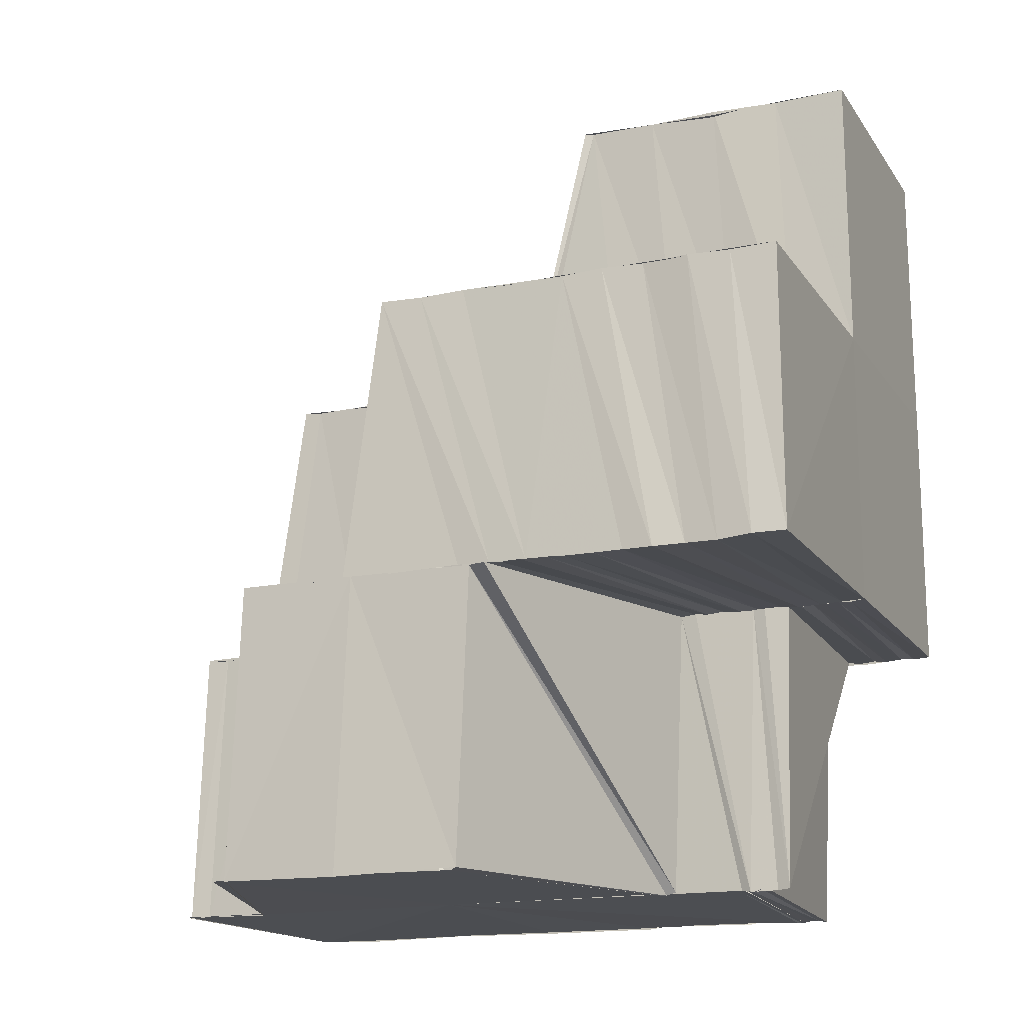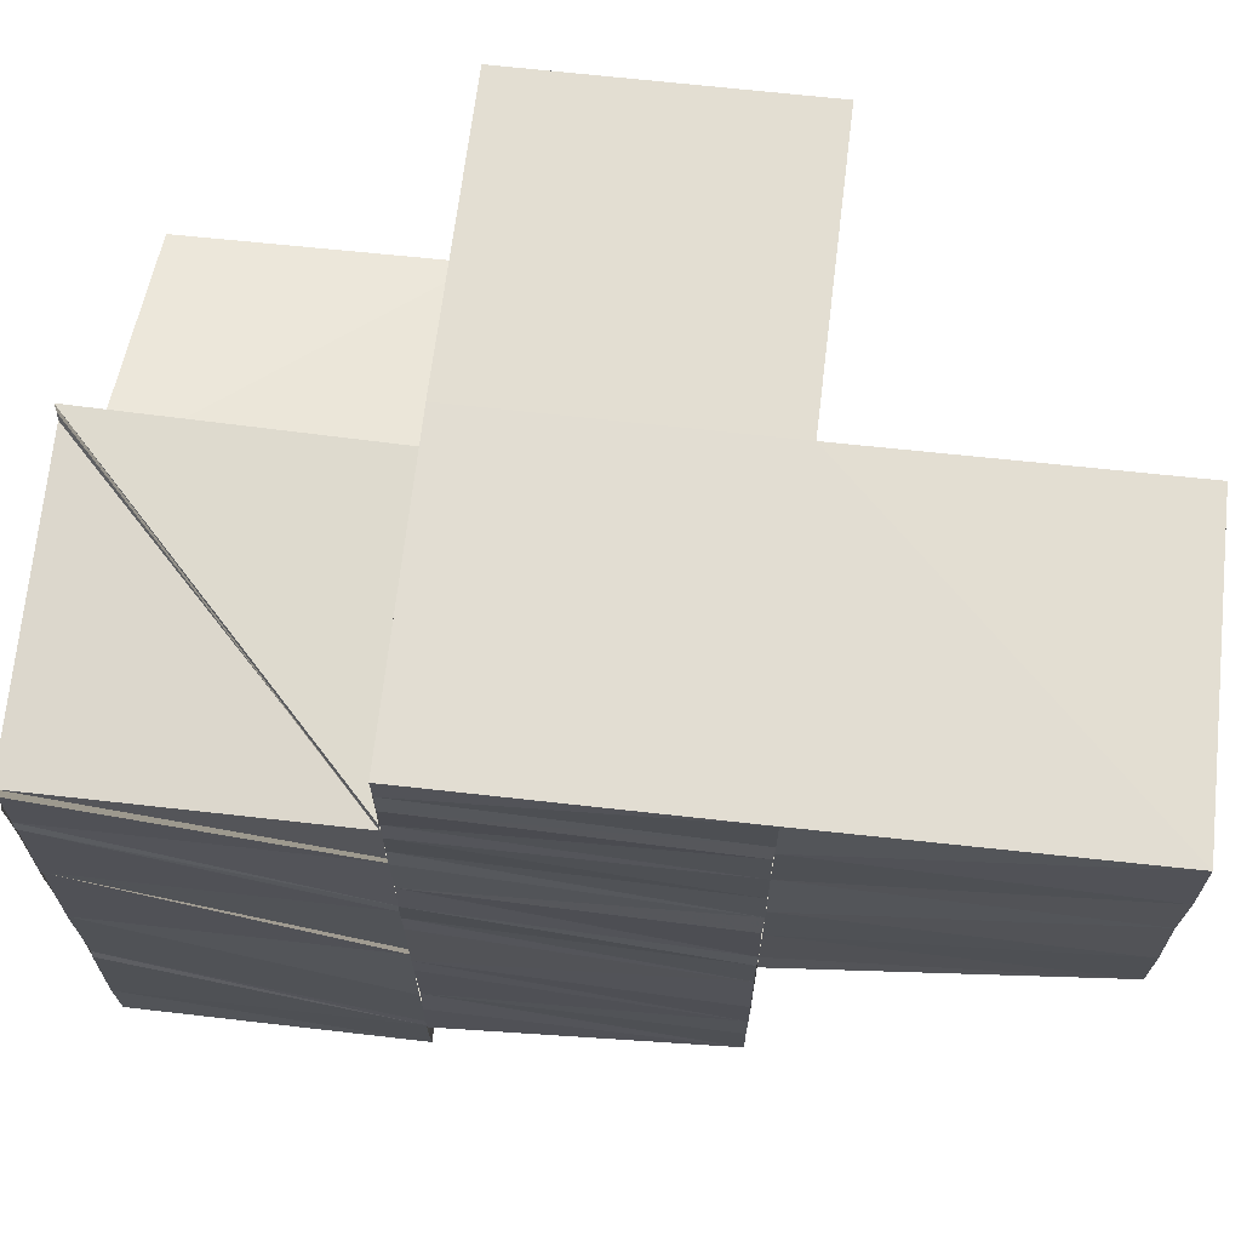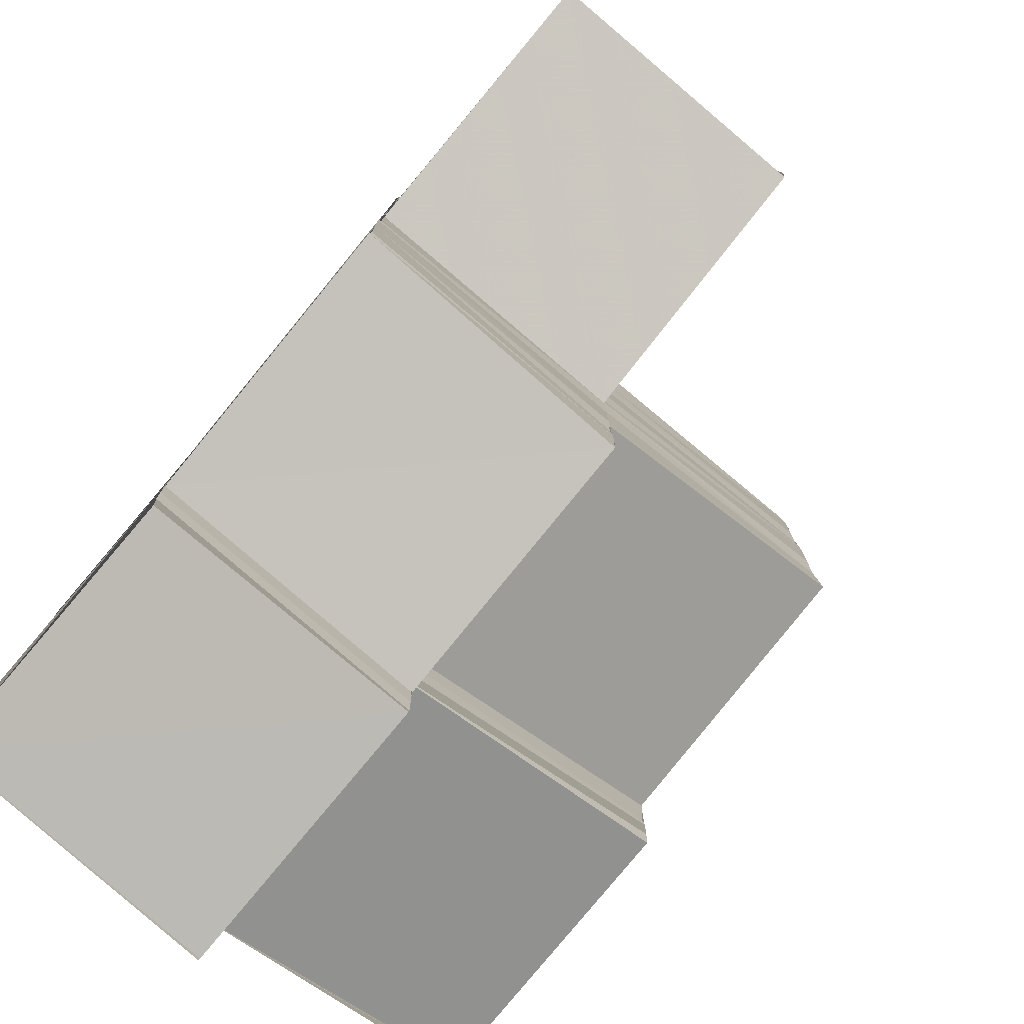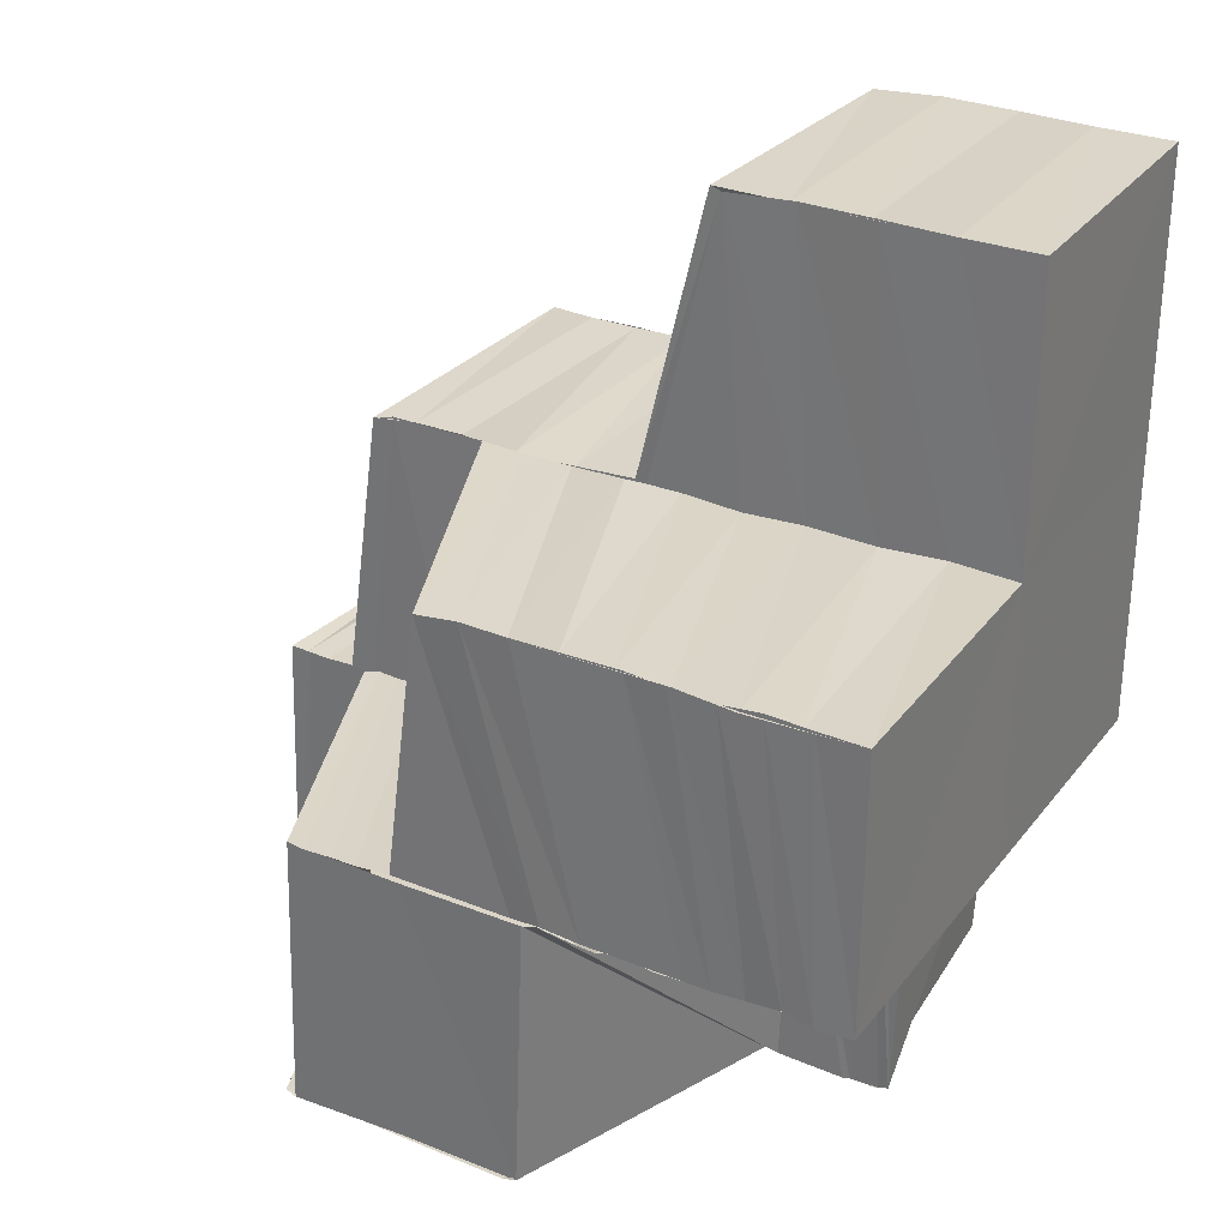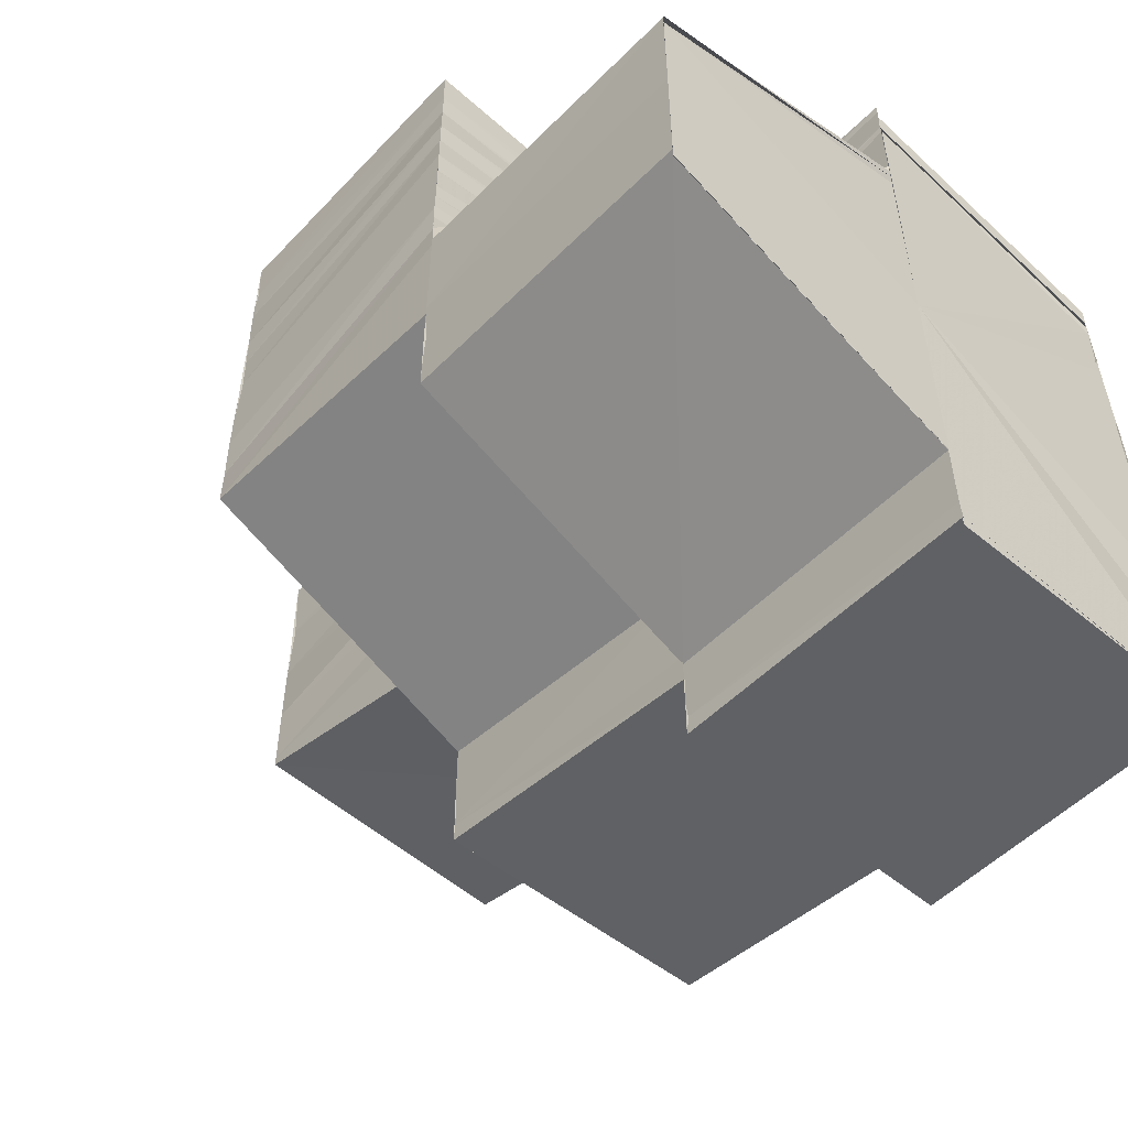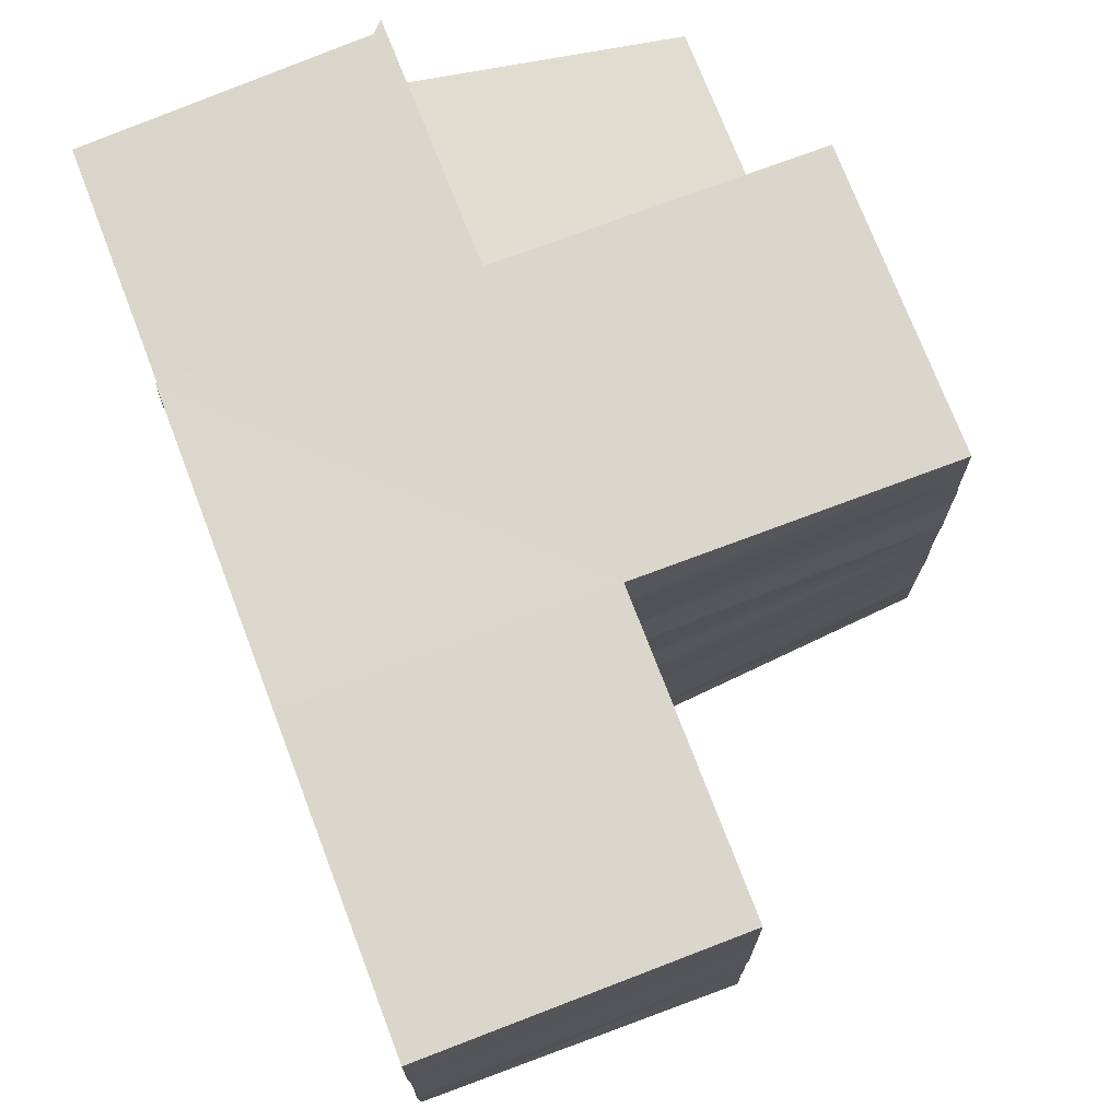
<metadata>
{"format":"obj","ext":"obj","renderer":"f3d","projection":"perspective","resolution":1024,"background":"white","views":[{"elev":-16.2,"azim":-67.4,"up":"+Y"},{"elev":68.0,"azim":96.6,"up":"+Z"},{"elev":-79.6,"azim":140.0,"up":"+Z"},{"elev":29.5,"azim":-59.8,"up":"+Y"},{"elev":-54.7,"azim":-43.0,"up":"+Z"},{"elev":73.5,"azim":159.2,"up":"+Z"}]}
</metadata>
<code>
o 29762
v 2224 1879 21.74
v 2224 1879 21.74
v 2224 1879 21.74
v 2224 1879 21.74
v 2224 1879 21.74
v 2224 1879 21.74
v 2224 1879 21.74
v 2224 1879 21.75
v 2224 1879 21.75
v 2223 1879 21.75
v 2224 1879 21.75
v 2224 1879 21.76
v 2223 1879 21.76
v 2223 1879 21.76
v 2224 1879 21.76
v 2223 1879 21.76
v 2224 1879 21.76
v 2223 1879 21.76
v 2224 1879 21.76
v 2223 1879 21.76
v 2223 1879 21.75
v 2223 1879 21.75
v 2223 1879 21.75
v 2223 1879 21.76
v 2223 1879 21.75
v 2223 1879 21.75
v 2224 1879 21.75
v 2224 1879 21.76
v 2223 1879 21.76
v 2224 1879 21.76
v 2224 1879 21.76
v 2223 1879 21.76
v 2224 1879 21.76
v 2223 1879 21.76
v 2224 1879 21.76
v 2224 1879 21.76
v 2224 1879 21.77
v 2224 1879 21.76
v 2224 1879 21.77
v 2224 1879 21.76
v 2224 1879 21.77
v 2224 1879 21.77
v 2224 1879 21.77
v 2224 1879 21.77
v 2224 1879 21.77
v 2224 1879 21.77
v 2224 1879 21.77
v 2224 1879 21.77
v 2224 1879 21.77
v 2224 1879 21.77
v 2224 1879 21.77
v 2224 1879 21.77
v 2224 1879 21.77
v 2223 1879 21.76
v 2223 1879 21.76
v 2224 1879 21.76
v 2223 1879 21.76
v 2224 1879 21.76
v 2223 1879 21.76
v 2224 1879 21.77
v 2223 1879 21.76
v 2224 1879 21.77
v 2223 1879 21.76
v 2224 1879 21.77
v 2224 1879 21.76
v 2223 1879 21.76
v 2224 1879 21.76
v 2224 1879 21.76
v 2223 1879 21.77
v 2223 1879 21.76
v 2224 1879 21.77
v 2223 1879 21.77
v 2223 1879 21.77
v 2224 1879 21.77
v 2223 1879 21.77
v 2223 1879 21.77
v 2224 1879 21.77
v 2223 1879 21.77
v 2223 1879 21.77
v 2224 1879 21.77
v 2223 1879 21.77
v 2224 1879 21.77
v 2223 1879 21.77
v 2223 1879 21.77
v 2223 1879 21.76
v 2223 1879 21.77
v 2223 1879 21.76
v 2223 1879 21.77
v 2223 1879 21.77
v 2223 1879 21.77
v 2223 1879 21.77
v 2223 1879 21.77
v 2223 1879 21.77
v 2224 1879 21.77
v 2224 1879 21.77
v 2223 1879 21.77
v 2224 1879 21.77
v 2223 1879 21.76
v 2223 1879 21.76
v 2223 1879 21.76
v 2223 1879 21.76
v 2223 1879 21.76
v 2223 1879 21.76
v 2223 1879 21.76
v 2223 1879 21.76
v 2223 1879 21.76
v 2223 1879 21.75
v 2224 1879 21.75
v 2223 1879 21.76
v 2223 1879 21.76
v 2224 1879 21.75
v 2224 1879 21.75
v 2223 1879 21.76
v 2224 1879 21.75
v 2223 1879 21.76
v 2223 1879 21.76
v 2223 1879 21.76
v 2224 1879 21.76
v 2223 1879 21.76
v 2224 1879 21.76
v 2223 1879 21.76
v 2224 1879 21.76
v 2223 1879 21.76
v 2224 1879 21.76
v 2224 1879 21.76
v 2223 1879 21.77
v 2224 1879 21.76
v 2224 1879 21.76
v 2223 1879 21.77
v 2224 1879 21.76
v 2223 1879 21.77
v 2224 1879 21.77
v 2224 1879 21.76
v 2224 1879 21.76
v 2224 1879 21.77
v 2224 1879 21.76
v 2224 1879 21.76
v 2224 1879 21.76
v 2224 1879 21.77
v 2224 1879 21.76
v 2224 1879 21.77
v 2224 1879 21.77
v 2224 1879 21.77
v 2224 1879 21.77
v 2224 1879 21.76
v 2224 1879 21.76
v 2224 1879 21.76
v 2224 1879 21.76
v 2224 1879 21.77
v 2224 1879 21.76
v 2224 1879 21.77
v 2224 1879 21.77
v 2224 1879 21.76
v 2224 1879 21.76
v 2224 1879 21.76
v 2224 1879 21.76
v 2224 1879 21.76
v 2224 1879 21.76
v 2224 1879 21.76
v 2224 1879 21.76
v 2224 1879 21.76
v 2224 1879 21.76
v 2224 1879 21.76
v 2224 1879 21.76
v 2224 1879 21.76
v 2224 1879 21.76
v 2224 1879 21.76
v 2224 1879 21.76
v 2224 1879 21.76
v 2224 1879 21.77
v 2224 1879 21.77
v 2224 1879 21.77
v 2224 1879 21.77
v 2224 1879 21.77
v 2224 1879 21.77
v 2224 1879 21.77
v 2224 1879 21.77
v 2224 1879 21.77
v 2224 1879 21.77
v 2224 1879 21.77
v 2224 1879 21.77
v 2224 1879 21.77
v 2224 1879 21.77
v 2224 1879 21.77
v 2224 1879 21.77
v 2224 1879 21.76
v 2224 1879 21.76
v 2224 1879 21.76
v 2224 1879 21.76
v 2224 1879 21.76
v 2224 1879 21.76
v 2224 1879 21.76
v 2224 1879 21.76
v 2224 1879 21.76
v 2224 1879 21.76
v 2224 1879 21.76
v 2224 1879 21.75
v 2224 1879 21.75
v 2224 1879 21.75
v 2224 1879 21.75
v 2224 1879 21.75
v 2224 1879 21.75
v 2224 1879 21.75
v 2224 1879 21.75
v 2224 1879 21.75
v 2224 1879 21.75
v 2224 1879 21.75
v 2224 1879 21.75
v 2224 1879 21.75
v 2224 1879 21.74
v 2224 1879 21.75
v 2224 1879 21.74
v 2224 1879 21.74
v 2224 1879 21.74
v 2224 1879 21.74
v 2224 1879 21.74
v 2224 1879 21.75
v 2224 1879 21.75
v 2224 1879 21.75
v 2224 1879 21.75
v 2223 1879 21.75
v 2224 1879 21.75
v 2224 1879 21.75
v 2224 1879 21.75
v 2223 1879 21.75
v 2224 1879 21.75
v 2223 1879 21.75
v 2224 1879 21.75
v 2223 1879 21.75
v 2224 1879 21.75
v 2223 1879 21.75
v 2224 1879 21.75
v 2223 1879 21.75
v 2224 1879 21.75
v 2223 1879 21.75
v 2223 1879 21.75
v 2224 1879 21.75
v 2223 1879 21.75
v 2224 1879 21.75
v 2224 1879 21.74
v 2224 1879 21.74
v 2224 1879 21.74
v 2224 1879 21.74
v 2224 1879 21.74
v 2224 1879 21.74
v 2224 1879 21.74
v 2224 1879 21.75
v 2224 1879 21.75
v 2224 1879 21.75
v 2224 1879 21.75
v 2224 1879 21.75
v 2224 1879 21.75
v 2224 1879 21.75
v 2224 1879 21.75
v 2224 1879 21.76
v 2224 1879 21.76
v 2224 1879 21.75
v 2224 1879 21.76
v 2224 1879 21.76
v 2224 1879 21.76
v 2224 1879 21.76
v 2224 1879 21.76
v 2224 1879 21.76
v 2224 1879 21.76
v 2224 1879 21.76
v 2224 1879 21.76
v 2224 1879 21.76
v 2224 1879 21.76
v 2224 1879 21.76
v 2224 1879 21.77
v 2224 1879 21.76
v 2224 1879 21.76
v 2224 1879 21.76
v 2224 1879 21.77
v 2224 1879 21.76
v 2224 1879 21.77
v 2224 1879 21.77
v 2224 1879 21.77
v 2224 1879 21.76
v 2224 1879 21.77
v 2224 1879 21.77
v 2224 1879 21.76
v 2224 1879 21.76
v 2224 1879 21.76
v 2224 1879 21.76
v 2224 1879 21.76
v 2224 1879 21.75
v 2224 1879 21.76
v 2224 1879 21.76
v 2224 1879 21.75
v 2224 1879 21.75
v 2224 1879 21.75
v 2224 1879 21.74
v 2224 1879 21.74
v 2224 1879 21.74
v 2223 1879 21.75
v 2224 1879 21.75
v 2224 1879 21.76
v 2223 1879 21.75
v 2223 1879 21.75
v 2224 1879 21.75
v 2224 1879 21.75
v 2224 1879 21.75
v 2224 1879 21.75
v 2224 1879 21.75
v 2224 1879 21.75
v 2224 1879 21.75
v 2224 1879 21.75
v 2224 1879 21.75
v 2224 1879 21.75
v 2224 1879 21.75
v 2224 1879 21.75
v 2224 1879 21.75
v 2224 1879 21.75
v 2224 1879 21.75
v 2224 1879 21.75
v 2224 1879 21.76
v 2224 1879 21.76
v 2224 1879 21.76
v 2224 1879 21.77
v 2224 1879 21.77
v 2224 1879 21.77
v 2224 1879 21.77
v 2224 1879 21.77
v 2224 1879 21.77
v 2224 1879 21.77
v 2224 1879 21.77
v 2224 1879 21.77
v 2224 1879 21.77
v 2224 1879 21.77
v 2224 1879 21.77
v 2224 1879 21.77
v 2224 1879 21.77
v 2224 1879 21.77
v 2224 1879 21.77
v 2224 1879 21.77
v 2224 1879 21.77
v 2224 1879 21.77
f 1 2 3
f 4 5 2
f 5 6 7
f 8 5 4
f 9 8 4
f 10 8 11
f 12 13 14
f 12 15 13
f 15 16 13
f 15 17 16
f 17 18 16
f 17 19 20
f 18 21 22
f 22 21 23
f 18 24 21
f 21 25 23
f 23 26 27
f 28 24 29
f 30 31 24
f 31 32 24
f 31 33 34
f 35 36 31
f 35 37 36
f 37 38 33
f 37 39 40
f 41 39 37
f 42 41 43
f 44 45 39
f 45 46 47
f 48 47 39
f 49 50 41
f 50 51 52
f 50 52 53
f 40 54 55
f 40 56 54
f 56 57 54
f 56 58 57
f 58 59 57
f 58 60 59
f 60 61 59
f 60 62 61
f 62 63 61
f 62 64 63
f 65 55 66
f 67 68 55
f 64 69 70
f 71 72 69
f 64 71 73
f 74 75 72
f 71 74 76
f 77 78 75
f 74 77 79
f 77 80 81
f 82 83 78
f 79 84 85
f 81 86 84
f 76 85 87
f 88 89 85
f 89 90 84
f 91 88 87
f 90 92 86
f 92 93 86
f 93 94 95
f 92 96 97
f 98 91 99
f 73 87 99
f 63 99 100
f 100 99 101
f 100 102 103
f 104 103 105
f 104 100 106
f 107 105 108
f 109 104 110
f 109 110 107
f 106 111 112
f 113 112 114
f 115 116 112
f 116 117 111
f 101 118 111
f 101 119 118
f 119 120 118
f 119 121 120
f 121 122 120
f 121 123 122
f 123 124 125
f 126 127 124
f 123 126 128
f 129 95 127
f 126 129 130
f 129 131 132
f 130 133 134
f 132 135 133
f 128 134 136
f 137 138 134
f 138 139 133
f 140 137 136
f 139 141 135
f 141 142 135
f 142 143 144
f 136 145 146
f 122 136 147
f 147 136 148
f 149 144 150
f 149 151 152
f 153 150 154
f 153 149 155
f 156 154 157
f 156 153 158
f 159 157 160
f 159 156 161
f 158 162 163
f 161 163 164
f 165 166 163
f 166 167 162
f 168 165 164
f 155 169 162
f 167 170 169
f 170 171 172
f 152 172 169
f 171 173 172
f 174 171 175
f 171 173 176
f 173 177 176
f 173 177 178
f 177 82 176
f 82 92 176
f 177 82 179
f 180 181 178
f 180 178 182
f 183 180 182
f 183 182 184
f 169 183 184
f 169 184 185
f 186 169 185
f 186 185 187
f 188 186 187
f 188 187 189
f 190 188 189
f 191 188 190
f 164 191 190
f 164 190 192
f 193 164 192
f 193 192 194
f 195 193 194
f 195 194 196
f 197 195 196
f 198 195 197
f 199 198 197
f 199 197 200
f 201 199 200
f 202 199 201
f 203 201 204
f 205 206 201
f 207 205 204
f 208 207 209
f 210 211 209
f 210 209 212
f 213 210 212
f 213 212 214
f 215 213 216
f 217 218 211
f 219 218 217
f 219 220 218
f 221 220 222
f 218 223 224
f 225 219 226
f 225 227 228
f 229 225 226
f 229 226 230
f 231 229 230
f 231 230 232
f 25 231 232
f 233 232 234
f 235 236 237
f 236 238 239
f 240 241 242
f 241 243 244
f 245 246 247
f 214 248 247
f 247 248 249
f 248 250 249
f 248 251 250
f 251 252 250
f 250 252 253
f 252 254 253
f 253 254 255
f 254 256 255
f 254 257 256
f 257 258 256
f 256 258 259
f 258 260 259
f 258 261 260
f 261 262 260
f 261 263 262
f 263 264 262
f 262 264 265
f 264 266 267
f 268 265 269
f 265 270 269
f 271 272 270
f 273 274 266
f 264 273 275
f 275 276 270
f 272 277 276
f 277 278 276
f 273 279 280
f 279 281 274
f 282 268 283
f 282 283 284
f 285 282 284
f 286 285 284
f 286 284 287
f 288 286 287
f 289 288 287
f 290 289 287
f 291 290 287
f 292 291 287
f 293 292 287
f 294 295 287
f 296 297 287
f 298 14 287
f 14 299 287
f 299 300 287
f 301 302 303
f 302 304 305
f 306 307 308
f 307 309 310
f 307 311 202
f 311 312 202
f 311 313 312
f 313 314 312
f 313 315 314
f 315 316 314
f 315 148 316
f 148 317 316
f 318 319 317
f 320 321 322
f 323 324 325
f 326 327 328
f 327 329 330
f 327 331 329
f 331 332 329
f 331 333 332
f 333 334 332
f 333 335 334
f 335 336 334
f 335 337 336
f 337 179 336
f 337 338 179

</code>
